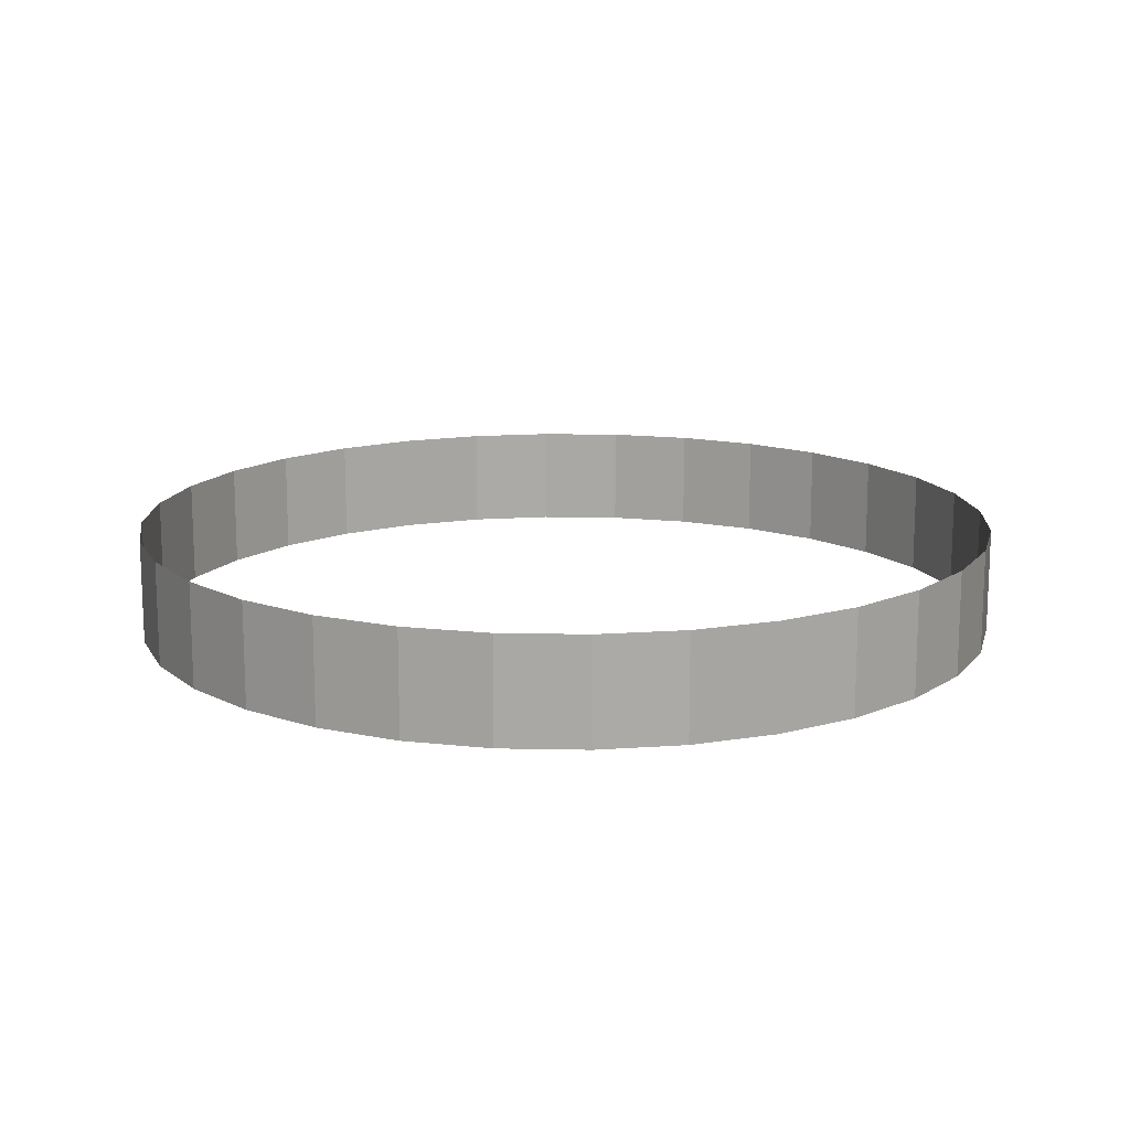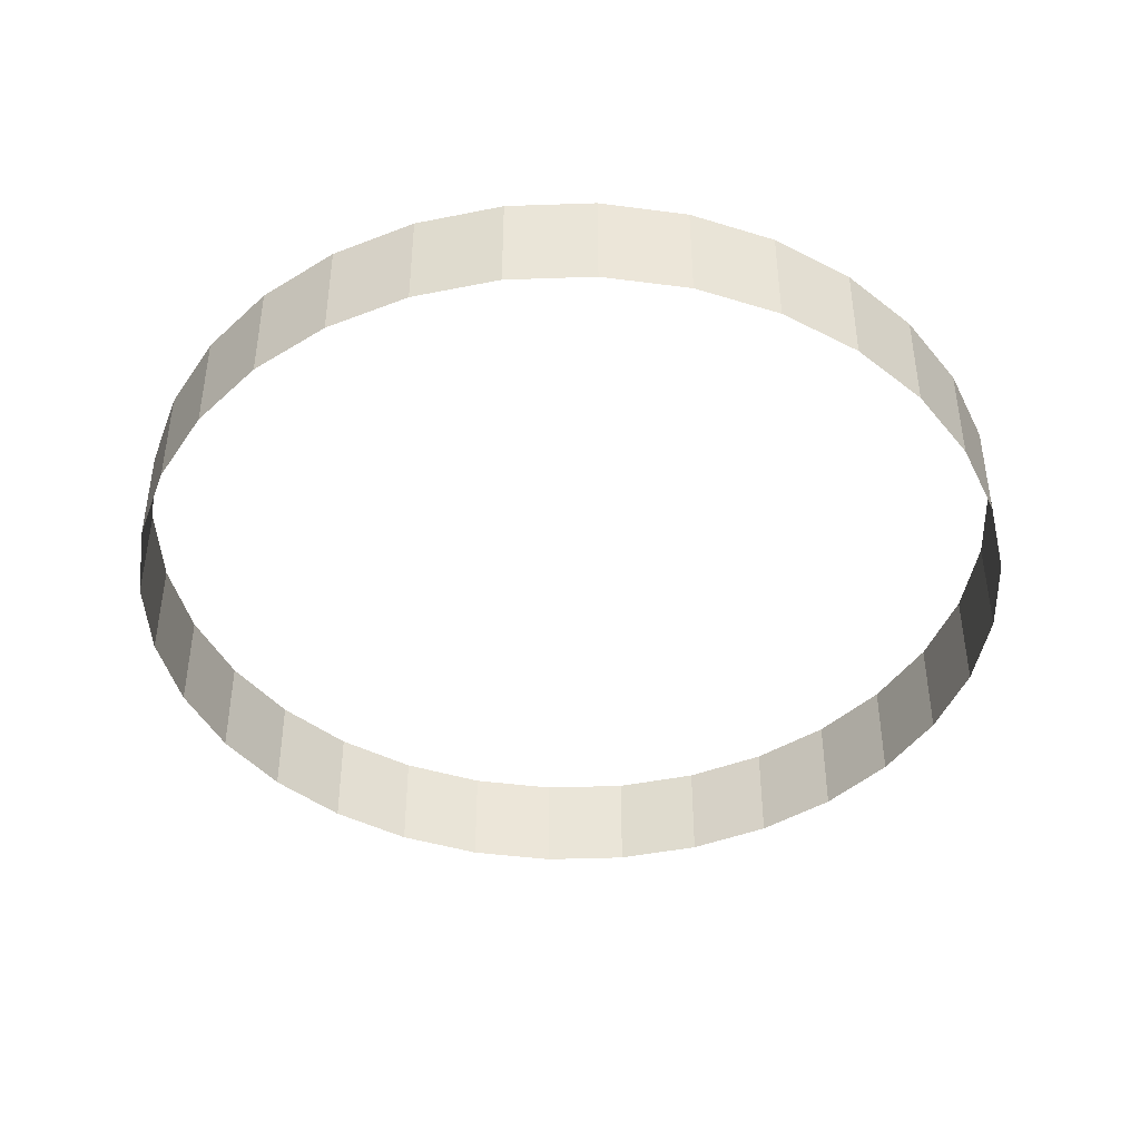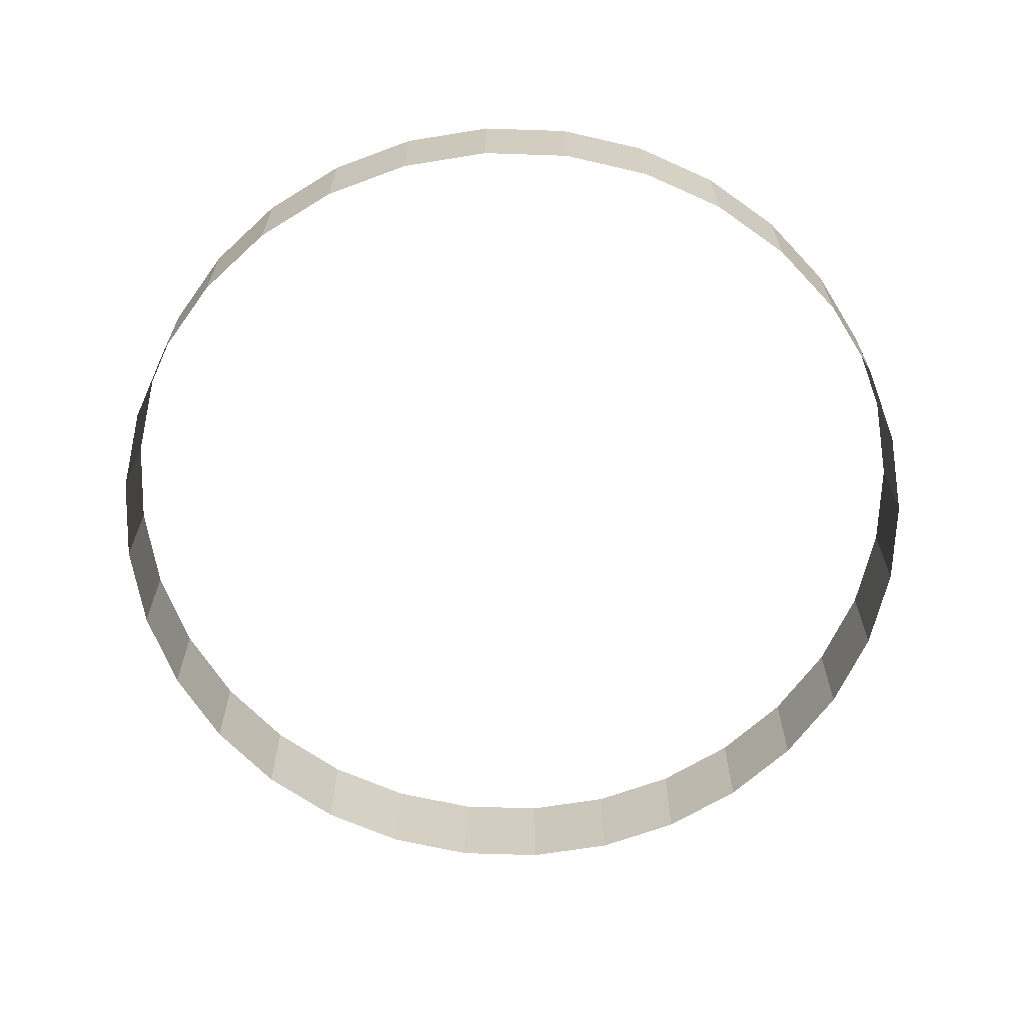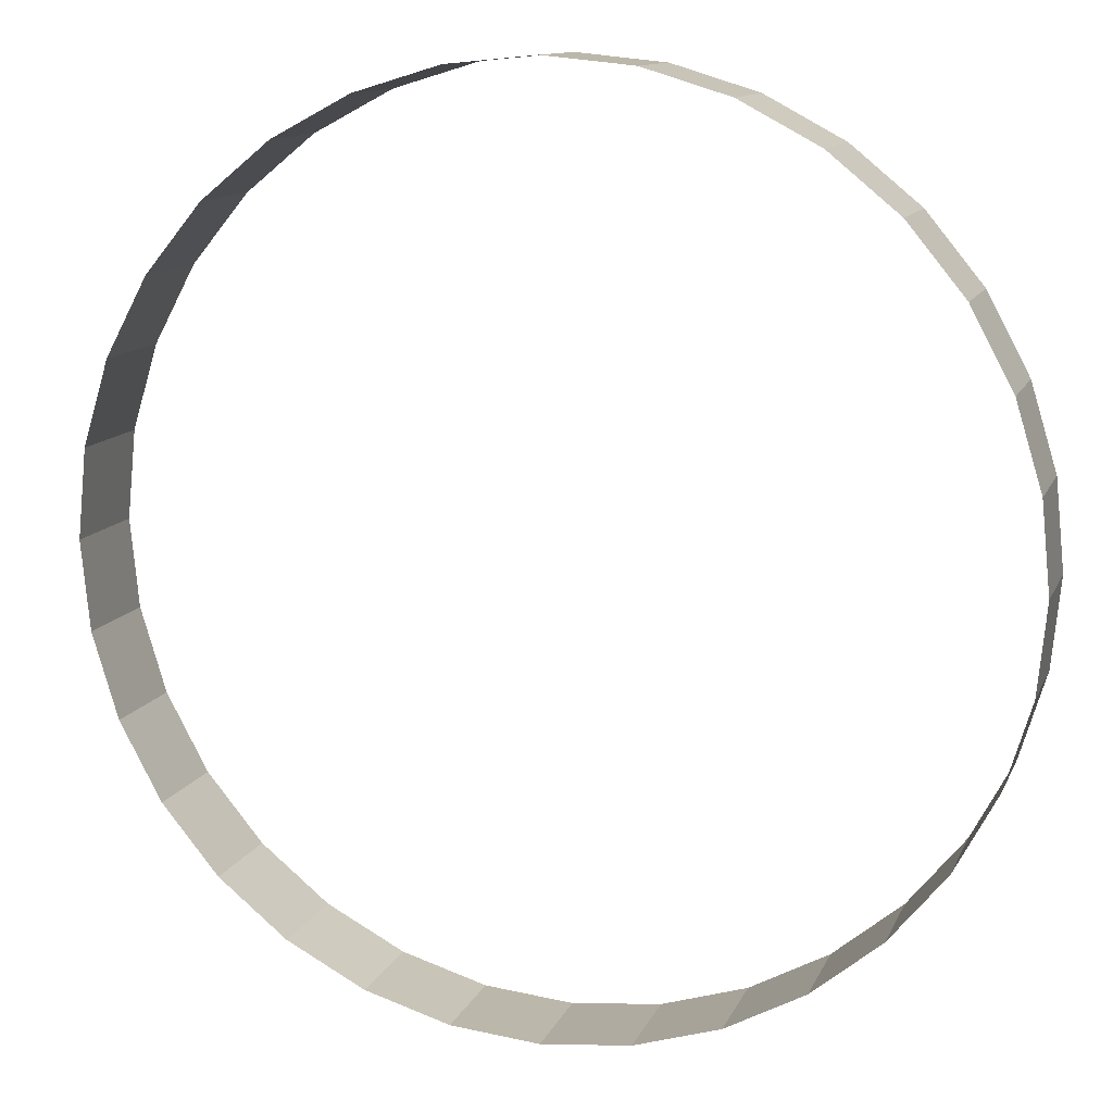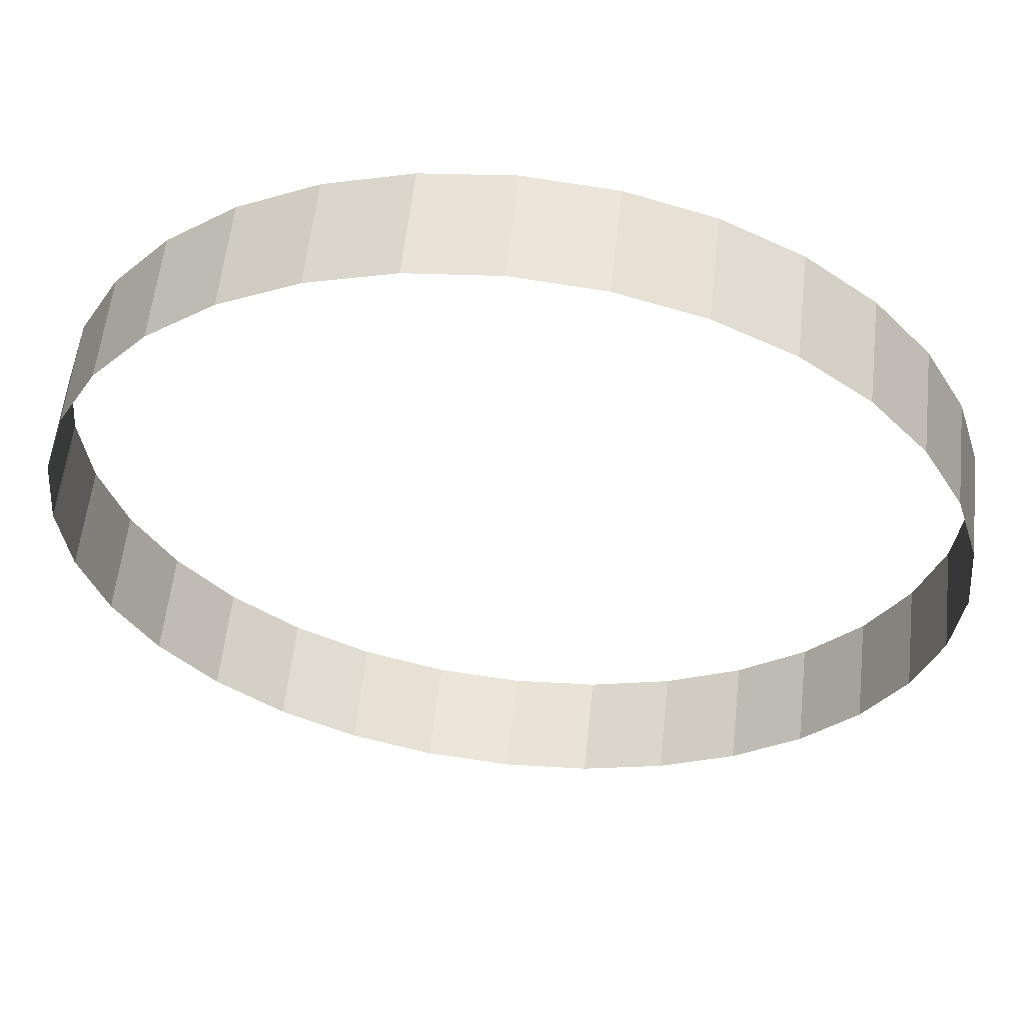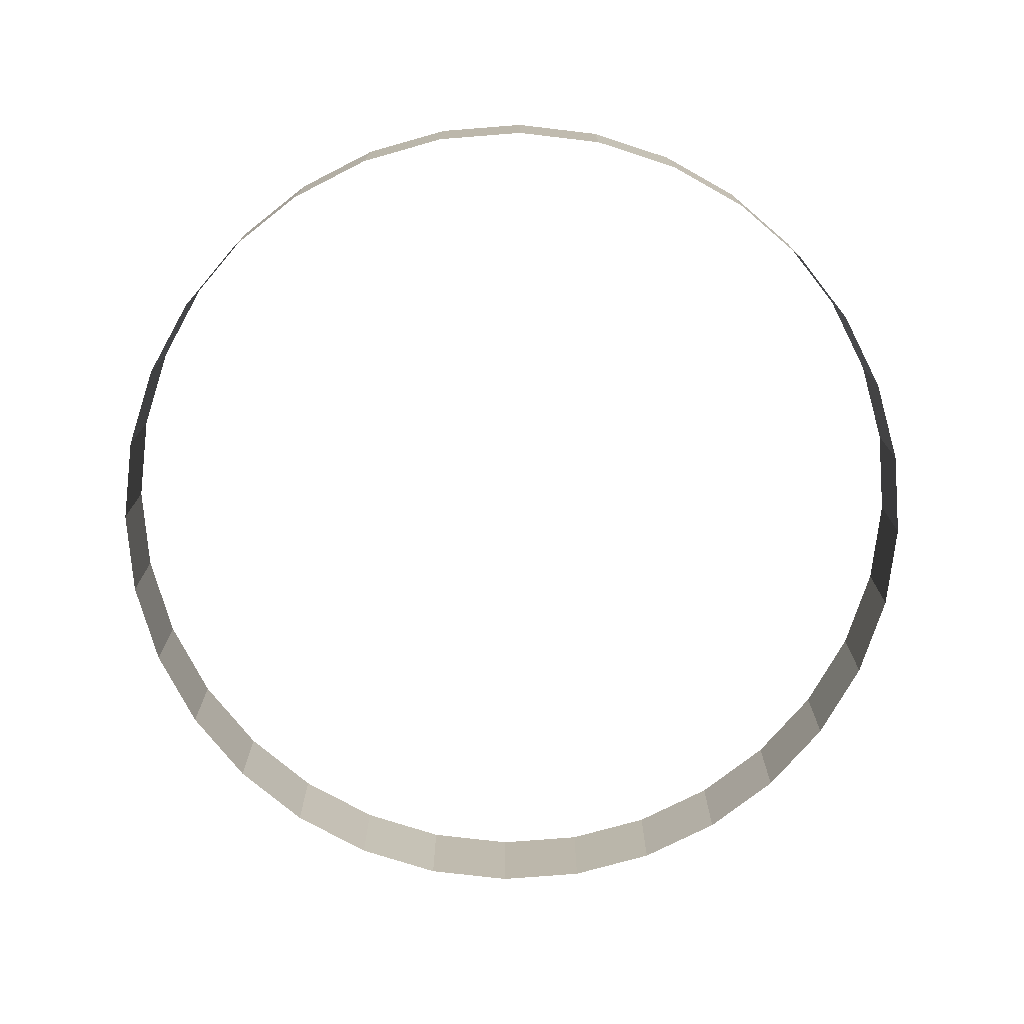
<metadata>
{"format":"obj","ext":"obj","renderer":"f3d","projection":"perspective","resolution":1024,"background":"white","views":[{"elev":14.6,"azim":-160.6,"up":"+Y"},{"elev":-43.0,"azim":-70.8,"up":"+Y"},{"elev":-65.5,"azim":71.2,"up":"+Y"},{"elev":11.9,"azim":-163.5,"up":"+Z"},{"elev":57.8,"azim":6.3,"up":"+Z"},{"elev":-74.8,"azim":43.9,"up":"+Y"}]}
</metadata>
<code>
o Circle_Circle.001
v 0 0 -111.5
v -21.76 0 -109.4
v -42.69 0 -103.1
v -61.97 0 -92.75
v -78.88 0 -78.88
v -92.75 0 -61.97
v -103.1 0 -42.69
v -109.4 0 -21.76
v -111.5 0 -8e-06
v -109.4 0 21.76
v -103.1 0 42.69
v -92.75 0 61.97
v -78.88 0 78.88
v -61.97 0 92.75
v -42.69 0 103.1
v -21.76 0 109.4
v 3.6e-05 0 111.5
v 21.76 0 109.4
v 42.69 0 103.1
v 61.97 0 92.75
v 78.88 0 78.88
v 92.75 0 61.97
v 103.1 0 42.69
v 109.4 0 21.76
v 111.5 0 -0.000108
v 109.4 0 -21.76
v 103.1 0 -42.69
v 92.75 0 -61.97
v 78.87 0 -78.88
v 61.97 0 -92.75
v 42.69 0 -103.1
v 21.76 0 -109.4
v 0 26.69 -111.5
v -21.76 26.69 -109.4
v -42.69 26.69 -103.1
v -61.97 26.69 -92.75
v -78.88 26.69 -78.88
v -92.75 26.69 -61.97
v -103.1 26.69 -42.69
v -109.4 26.69 -21.76
v -111.5 26.69 -8e-06
v -109.4 26.69 21.76
v -103.1 26.69 42.69
v -92.75 26.69 61.97
v -78.88 26.69 78.88
v -61.97 26.69 92.75
v -42.69 26.69 103.1
v -21.76 26.69 109.4
v 3.6e-05 26.69 111.5
v 21.76 26.69 109.4
v 42.69 26.69 103.1
v 61.97 26.69 92.75
v 78.88 26.69 78.88
v 92.75 26.69 61.97
v 103.1 26.69 42.69
v 109.4 26.69 21.76
v 111.5 26.69 -0.000108
v 109.4 26.69 -21.76
v 103.1 26.69 -42.69
v 92.75 26.69 -61.97
v 78.87 26.69 -78.88
v 61.97 26.69 -92.75
v 42.69 26.69 -103.1
v 21.76 26.69 -109.4
f 6 38 39
f 20 52 53
f 7 39 40
f 21 53 54
f 8 40 41
f 22 54 55
f 9 41 42
f 23 55 56
f 10 42 43
f 24 56 57
f 11 43 44
f 25 57 58
f 12 44 45
f 26 58 59
f 13 45 46
f 27 59 60
f 14 46 47
f 1 33 34
f 28 60 61
f 15 47 48
f 2 34 35
f 29 61 62
f 16 48 49
f 3 35 36
f 30 62 63
f 17 49 50
f 4 36 37
f 31 63 64
f 18 50 51
f 5 37 38
f 32 64 33
f 19 51 52
f 7 6 39
f 21 20 53
f 8 7 40
f 22 21 54
f 9 8 41
f 23 22 55
f 10 9 42
f 24 23 56
f 11 10 43
f 25 24 57
f 12 11 44
f 26 25 58
f 13 12 45
f 27 26 59
f 14 13 46
f 28 27 60
f 15 14 47
f 2 1 34
f 29 28 61
f 16 15 48
f 3 2 35
f 30 29 62
f 17 16 49
f 4 3 36
f 31 30 63
f 18 17 50
f 5 4 37
f 32 31 64
f 19 18 51
f 6 5 38
f 1 32 33
f 20 19 52

</code>
